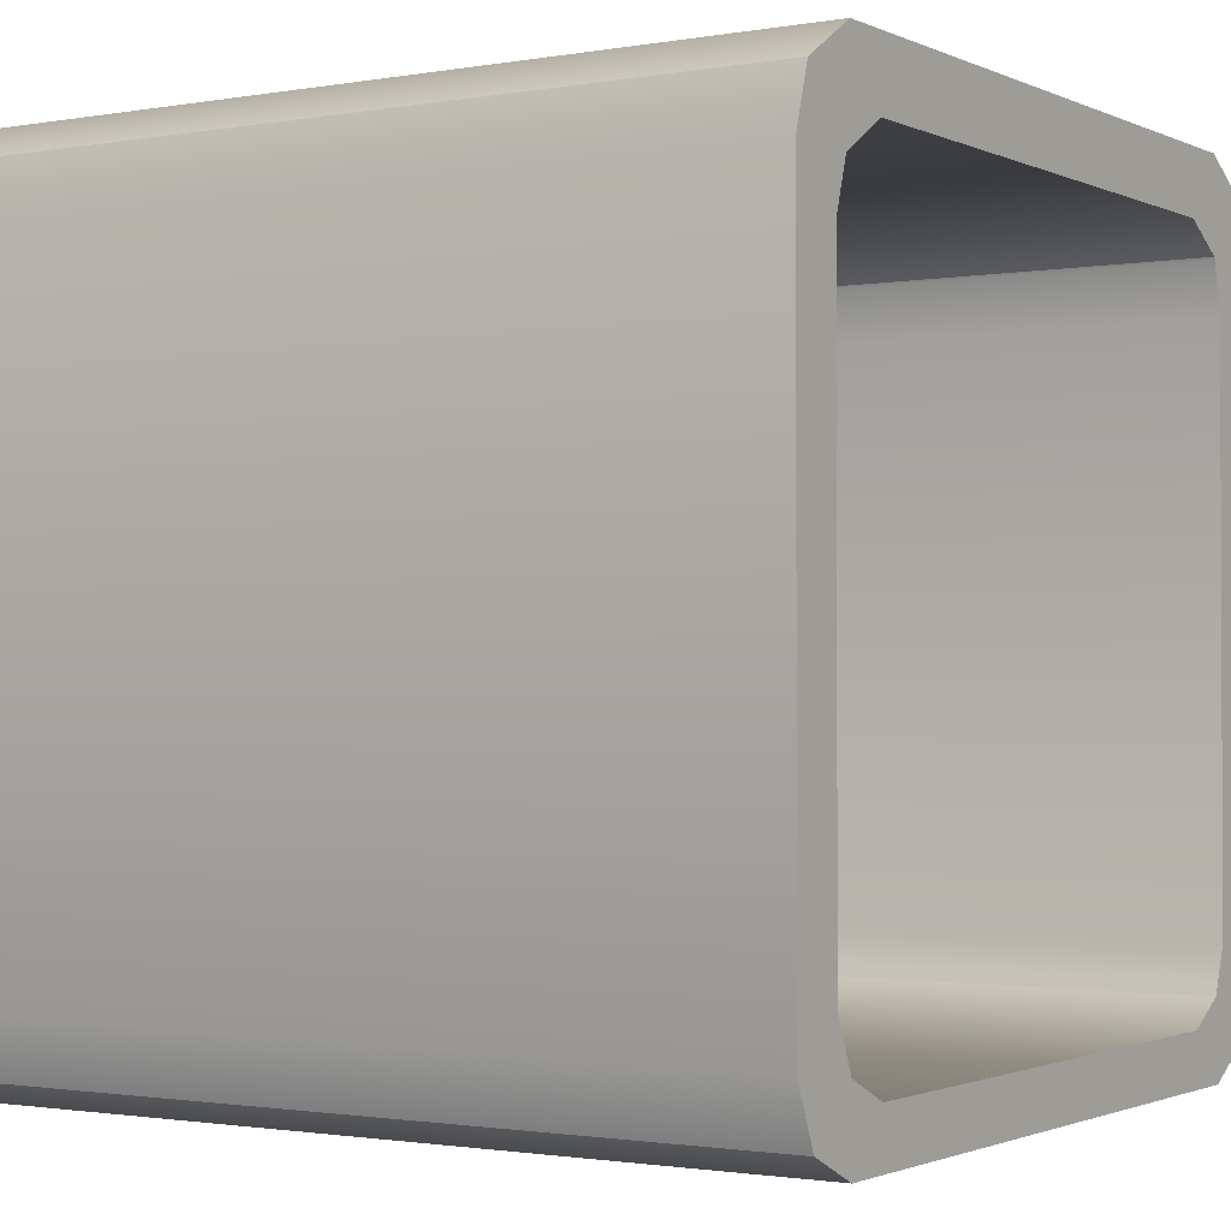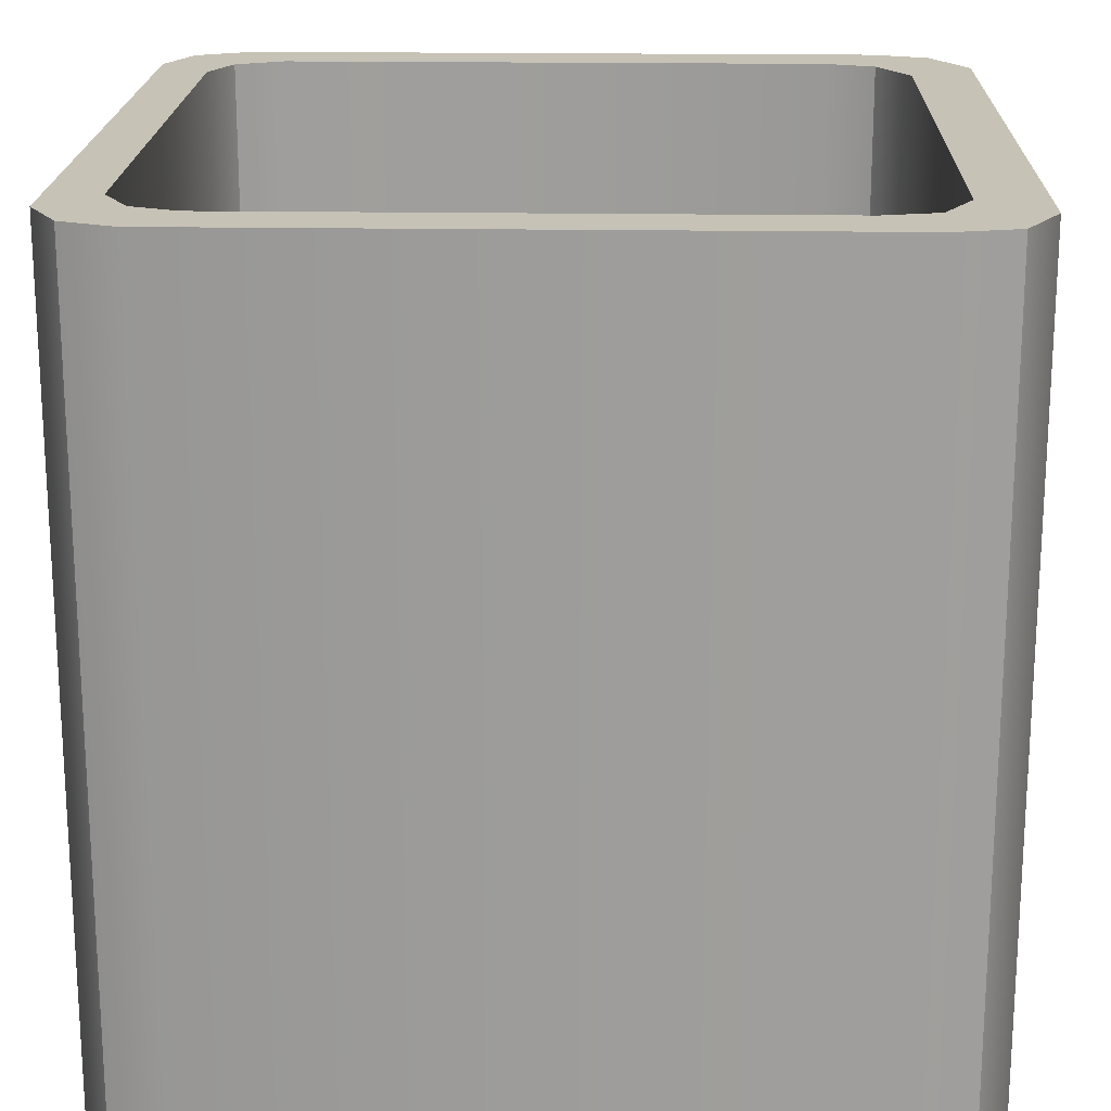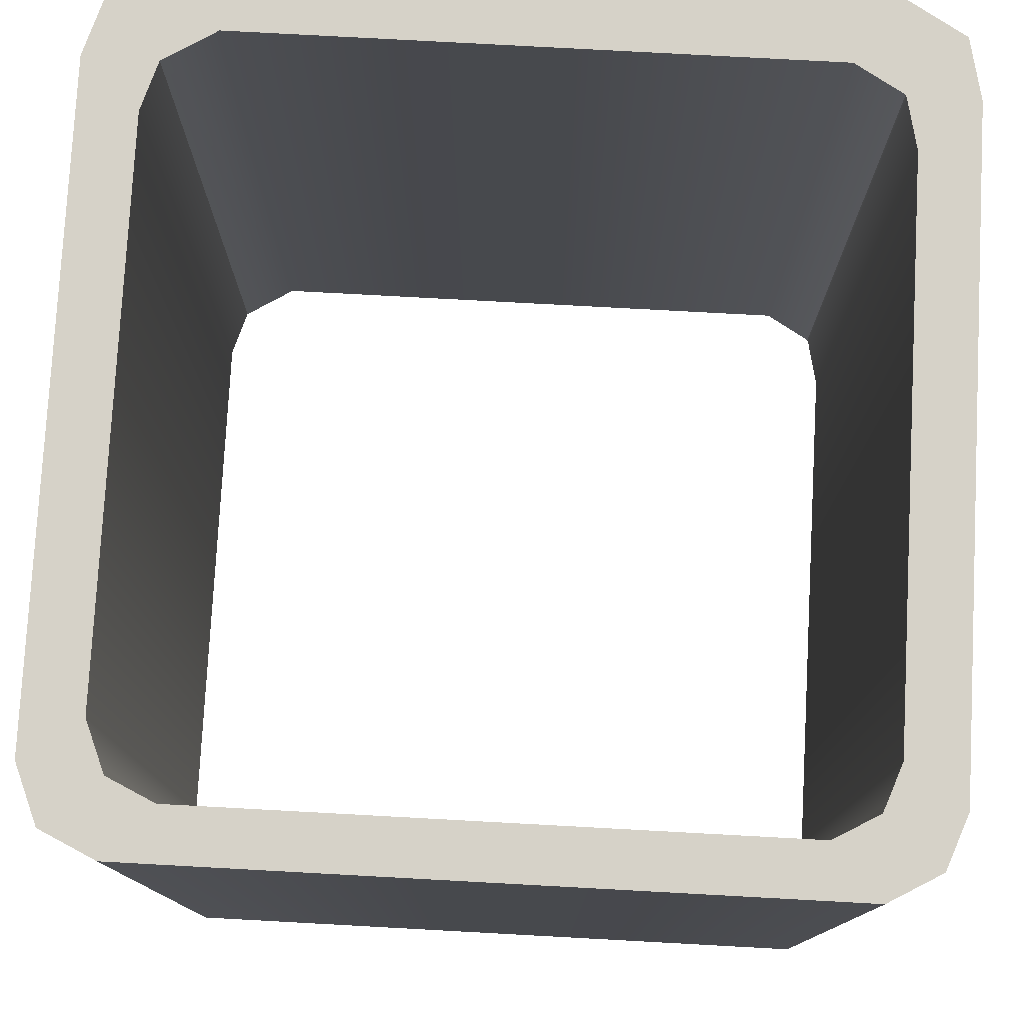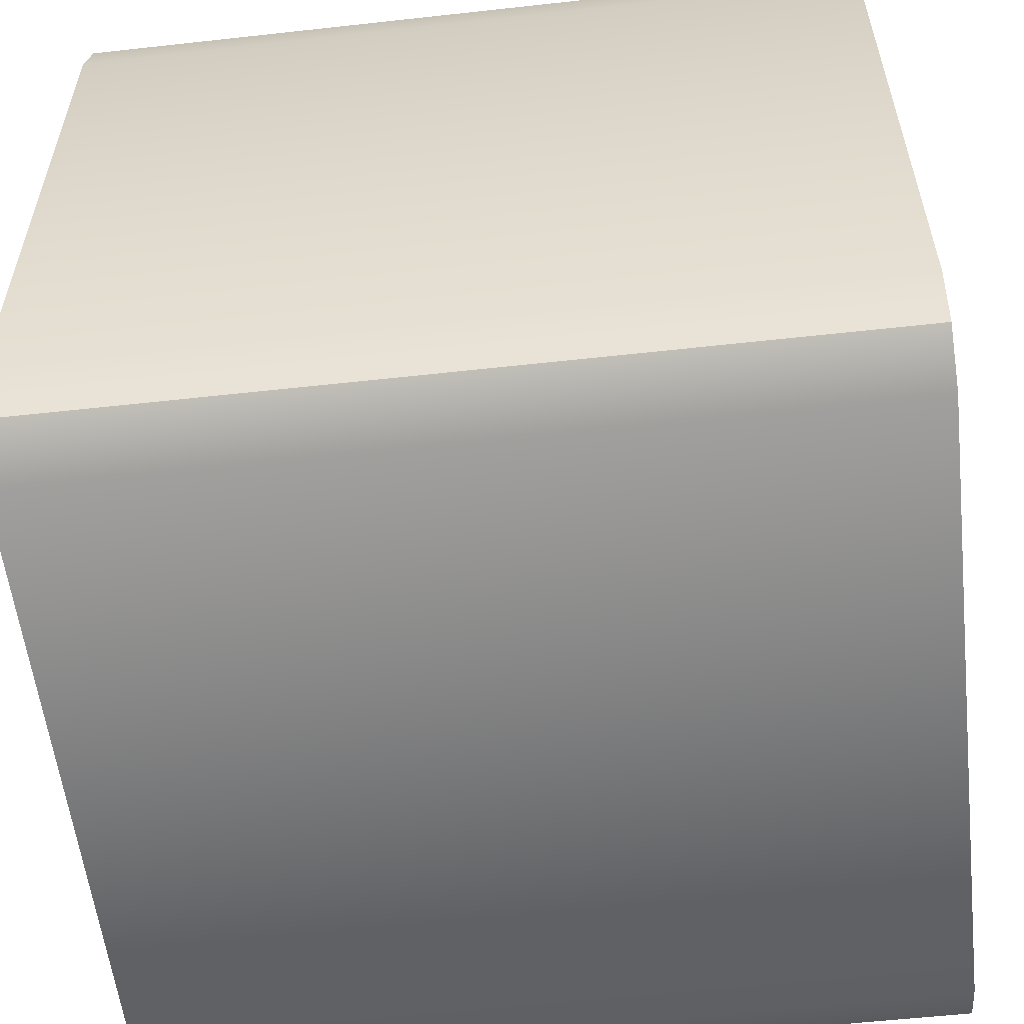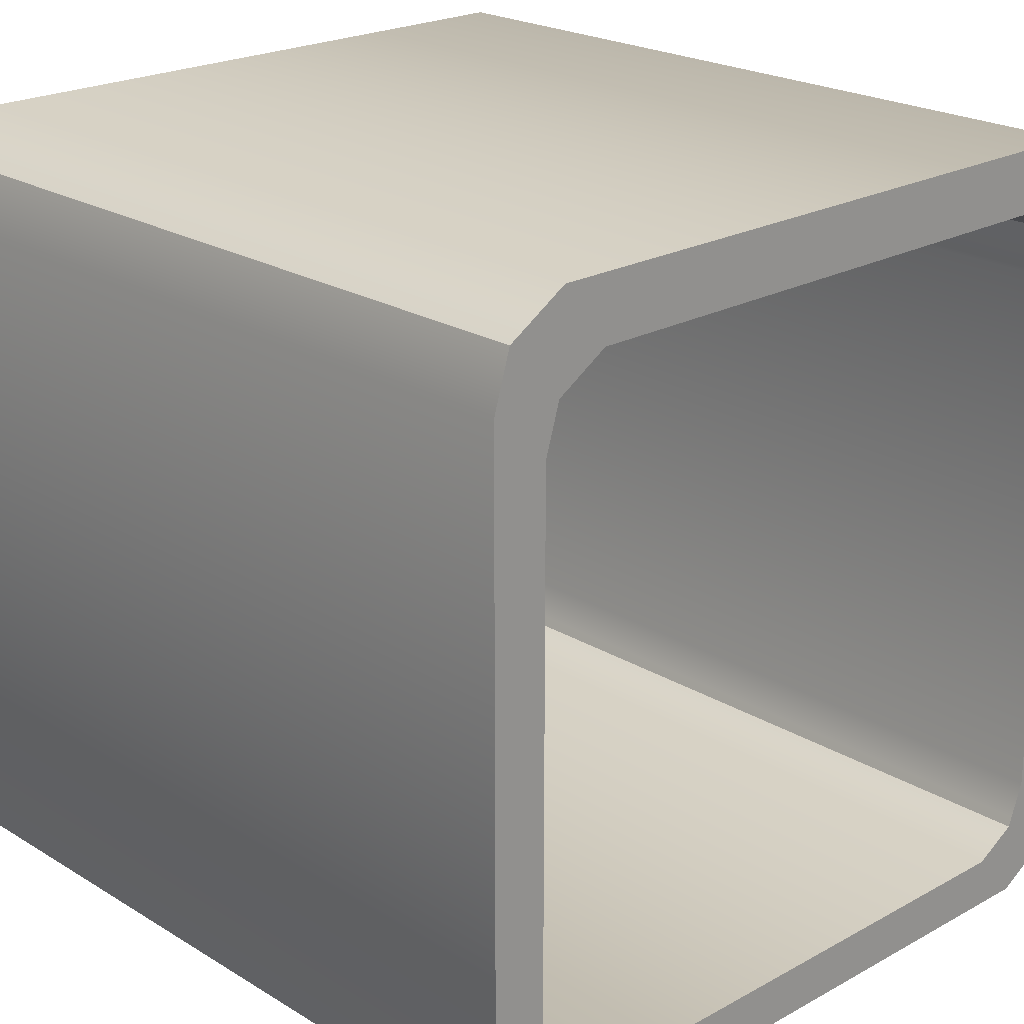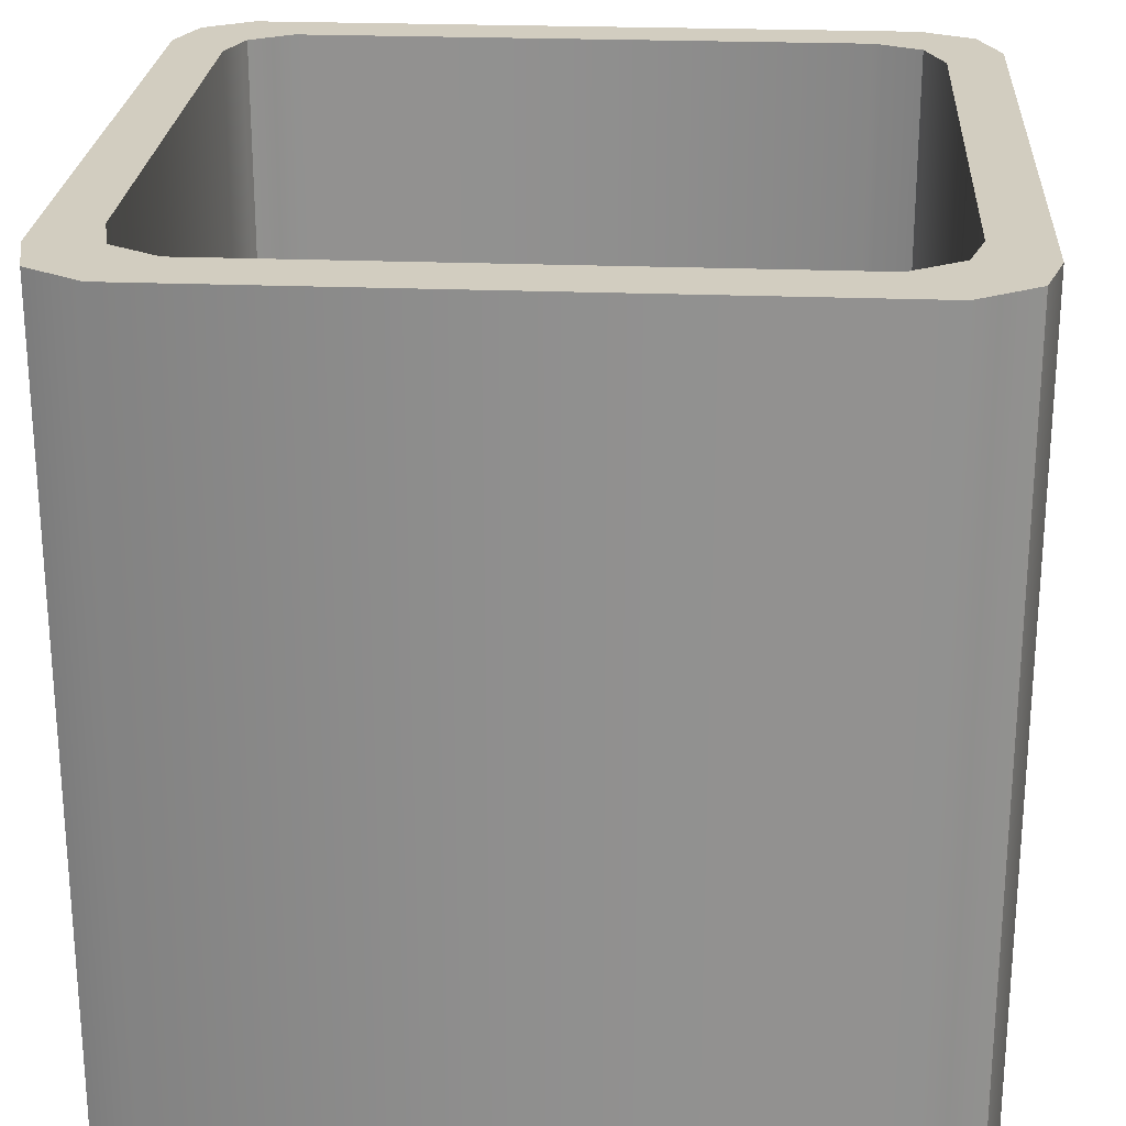
<metadata>
{"format":"obj","ext":"obj","renderer":"f3d","projection":"perspective","resolution":1024,"background":"white","views":[{"elev":-1.4,"azim":-57.3,"up":"+Y"},{"elev":19.3,"azim":91.7,"up":"+Z"},{"elev":78.0,"azim":3.1,"up":"+Z"},{"elev":-56.9,"azim":96.6,"up":"+Y"},{"elev":22.2,"azim":-43.6,"up":"+Y"},{"elev":24.3,"azim":-176.3,"up":"+Z"}]}
</metadata>
<code>
v  -2.185 0.0165 -6.138
v  -2.185 0.0165 -6.771
v  -2.143 -0.0031 -6.771
v  -2.143 -0.0031 -6.138
v  -1.625 -0.0031 -6.771
v  -1.625 -0.0031 -6.138
v  -1.585 0.0197 -6.771
v  -1.585 0.0197 -6.138
v  -2.19 0.6008 -6.138
v  -2.143 0.6298 -6.138
v  -2.143 0.6298 -6.771
v  -2.19 0.6008 -6.771
v  -1.625 0.6298 -6.138
v  -1.625 0.6298 -6.771
v  -1.581 0.6042 -6.138
v  -1.581 0.6042 -6.771
v  -2.143 0.0535 -6.138
v  -2.146 0.0605 -6.138
v  -2.203 0.0605 -6.138
v  -1.625 0.0605 -6.138
v  -1.626 0.0605 -6.138
v  -1.628 0.0563 -6.138
v  -2.107 0.0367 -6.138
v  -1.662 0.0367 -6.138
v  -1.571 0.0605 -6.138
v  -2.146 0.557 -6.138
v  -2.143 0.5586 -6.138
v  -2.203 0.557 -6.138
v  -1.662 0.5808 -6.138
v  -1.624 0.5591 -6.138
v  -2.107 0.5808 -6.138
v  -1.571 0.557 -6.138
v  -1.624 0.557 -6.138
v  -1.571 0.0605 -6.771
v  -1.571 0.557 -6.771
v  -1.625 0.0605 -6.771
v  -1.628 0.0563 -6.771
v  -1.626 0.0605 -6.771
v  -1.662 0.0367 -6.771
v  -2.107 0.0367 -6.771
v  -2.143 0.0535 -6.771
v  -1.625 0.0643 -6.771
v  -1.615 0.0914 -6.771
v  -1.615 0.5182 -6.771
v  -1.624 0.557 -6.771
v  -1.624 0.5591 -6.771
v  -2.146 0.557 -6.771
v  -2.203 0.557 -6.771
v  -2.143 0.5586 -6.771
v  -2.203 0.0605 -6.771
v  -2.148 0.556 -6.138
v  -2.159 0.5182 -6.138
v  -2.159 0.0914 -6.138
v  -2.107 0.5808 -6.771
v  -1.662 0.5808 -6.771
v  -1.625 0.0643 -6.138
v  -1.615 0.0914 -6.138
v  -1.615 0.5182 -6.138
v  -2.146 0.0605 -6.771
v  -2.148 0.556 -6.771
v  -2.159 0.5182 -6.771
v  -2.159 0.0914 -6.771
g TableA_001
f 1 2 3 4
f 4 3 5 6
f 6 5 7 8
f 9 10 11 12
f 10 13 14 11
f 13 15 16 14
f 17 18 19 4
f 1 4 19
f 20 21 22 6
f 23 17 4 6
f 24 23 6 22
f 6 8 25 20
f 26 27 10 28
f 28 10 9
f 29 30 13 31
f 31 13 10 27
f 15 13 30 32
f 32 30 33
f 8 7 34 25
f 25 34 35 32
f 32 35 16 15
f 7 5 36 34
f 37 38 36 5
f 39 37 5 40
f 40 5 3 41
f 36 42 43 34
f 44 45 35 43
f 34 43 35
f 35 45 46 16
f 46 14 16
f 47 48 12 11
f 47 11 49
f 2 1 19 50
f 50 19 28 48
f 48 28 9 12
f 51 26 28 52
f 52 28 19 53
f 53 19 18
f 54 49 11 14
f 14 46 55 54
f 21 20 56
f 57 56 20 25
f 57 25 32 58
f 32 33 58
f 42 36 38
f 2 50 59 3
f 41 3 59
f 48 47 60 61
f 50 48 61 62
f 59 50 62
f 24 39 40 23
f 22 37 39 24
f 37 22 21 38
f 57 43 42 56
f 21 56 42 38
f 23 40 41 17
f 59 62 53 18
f 59 18 17 41
f 58 44 43 57
f 44 58 33 45
f 33 30 46 45
f 52 61 60 51
f 61 52 53 62
f 29 55 46 30
f 31 54 55 29
f 54 31 27 26
f 51 60 47 26
f 26 47 49 54

</code>
